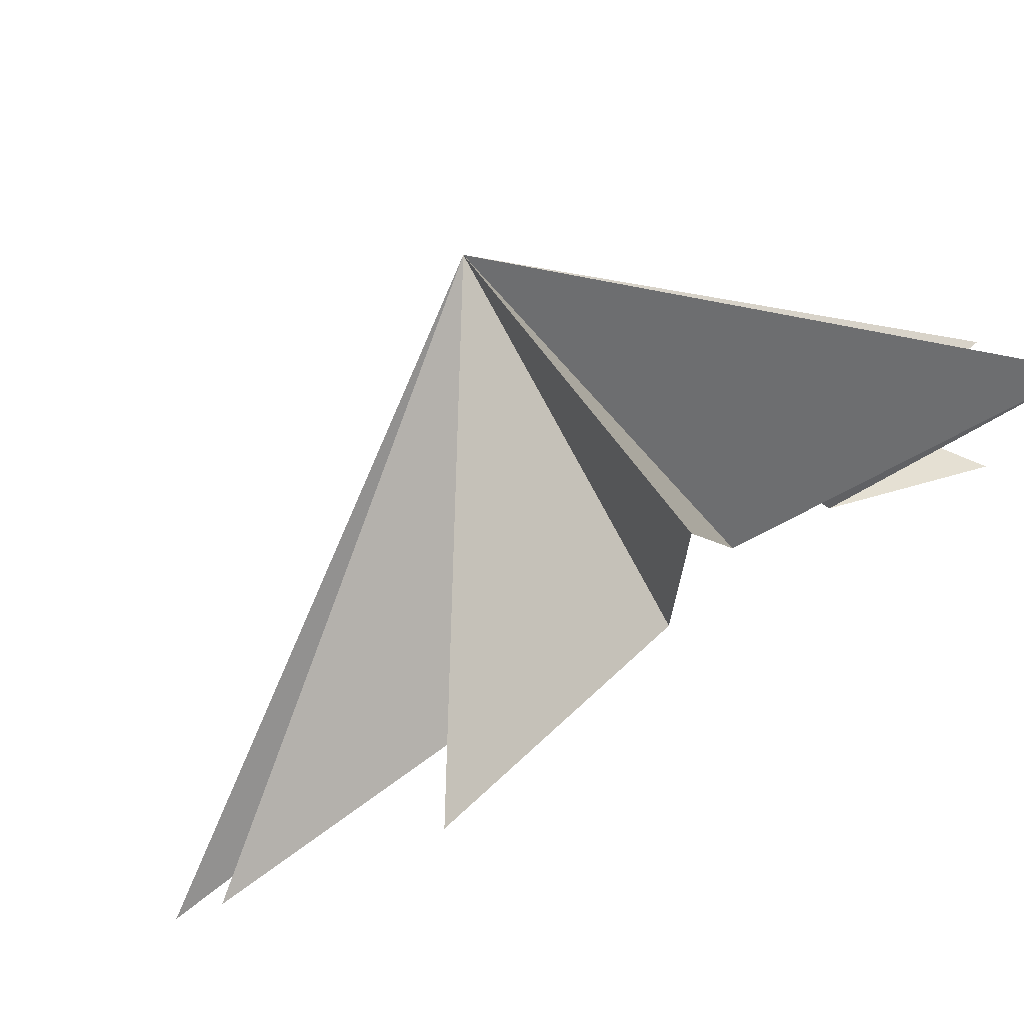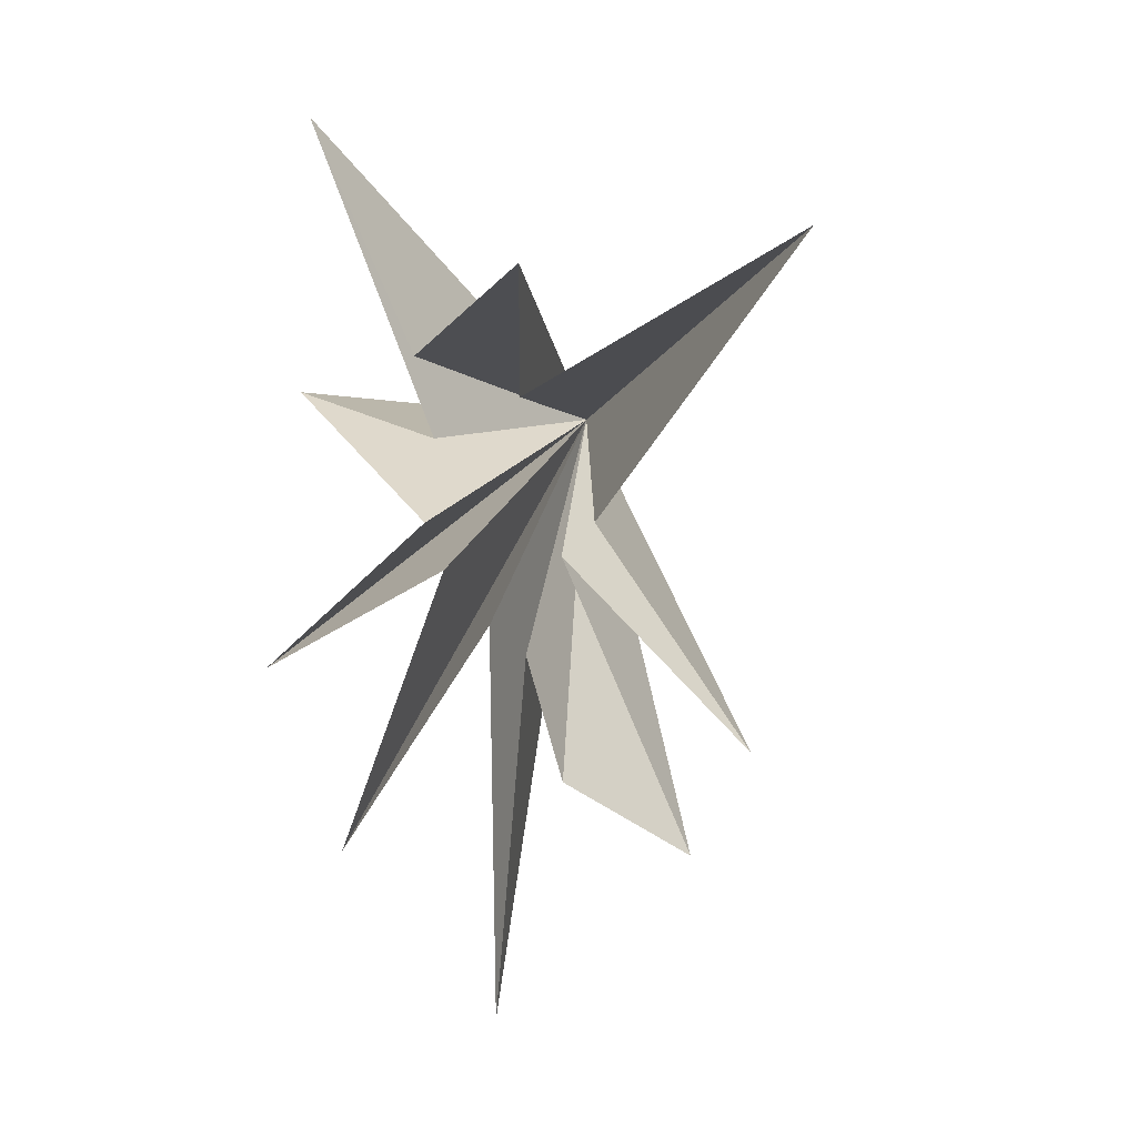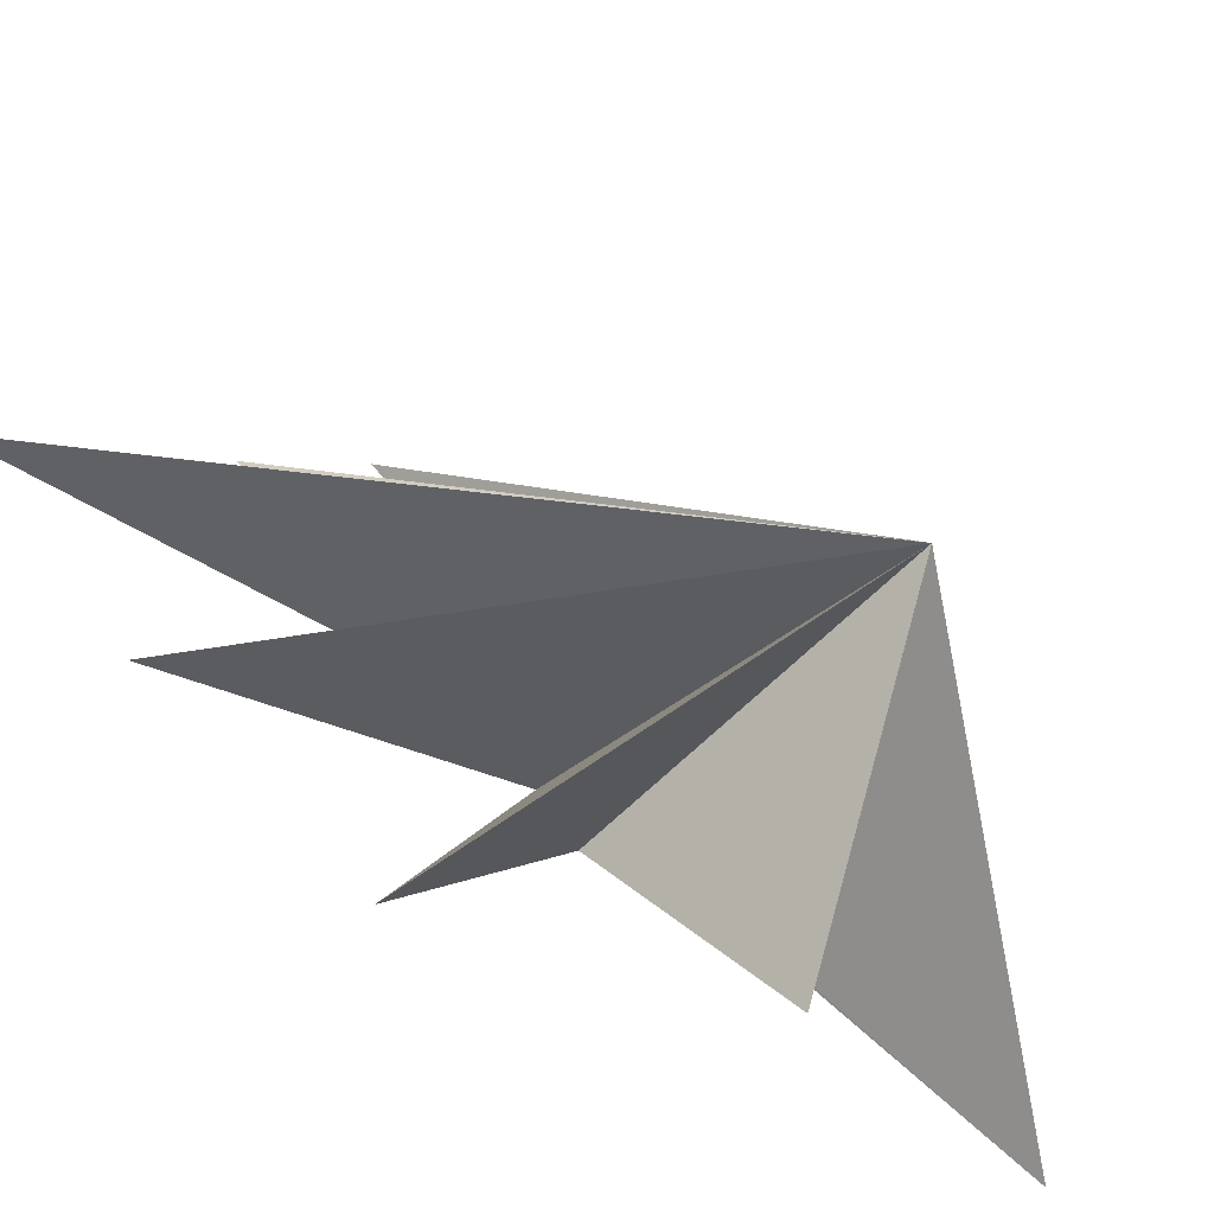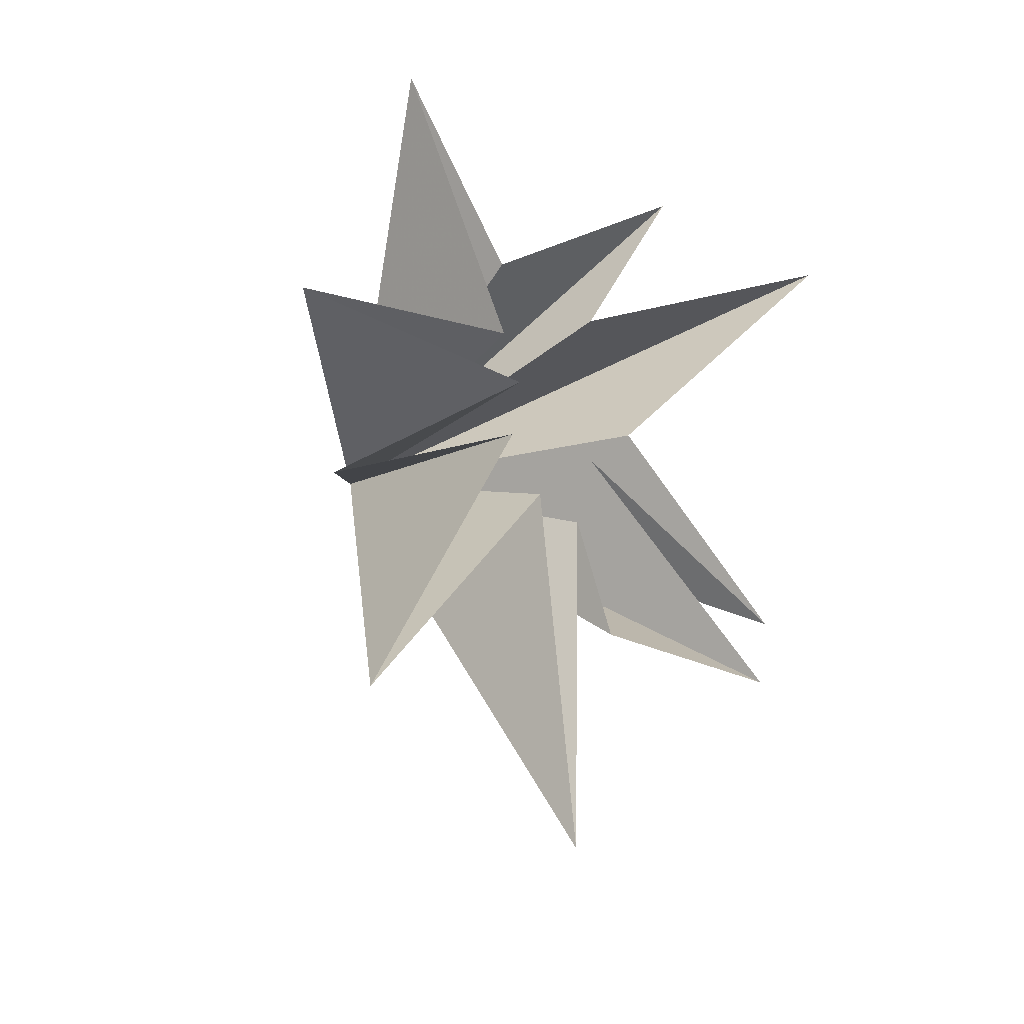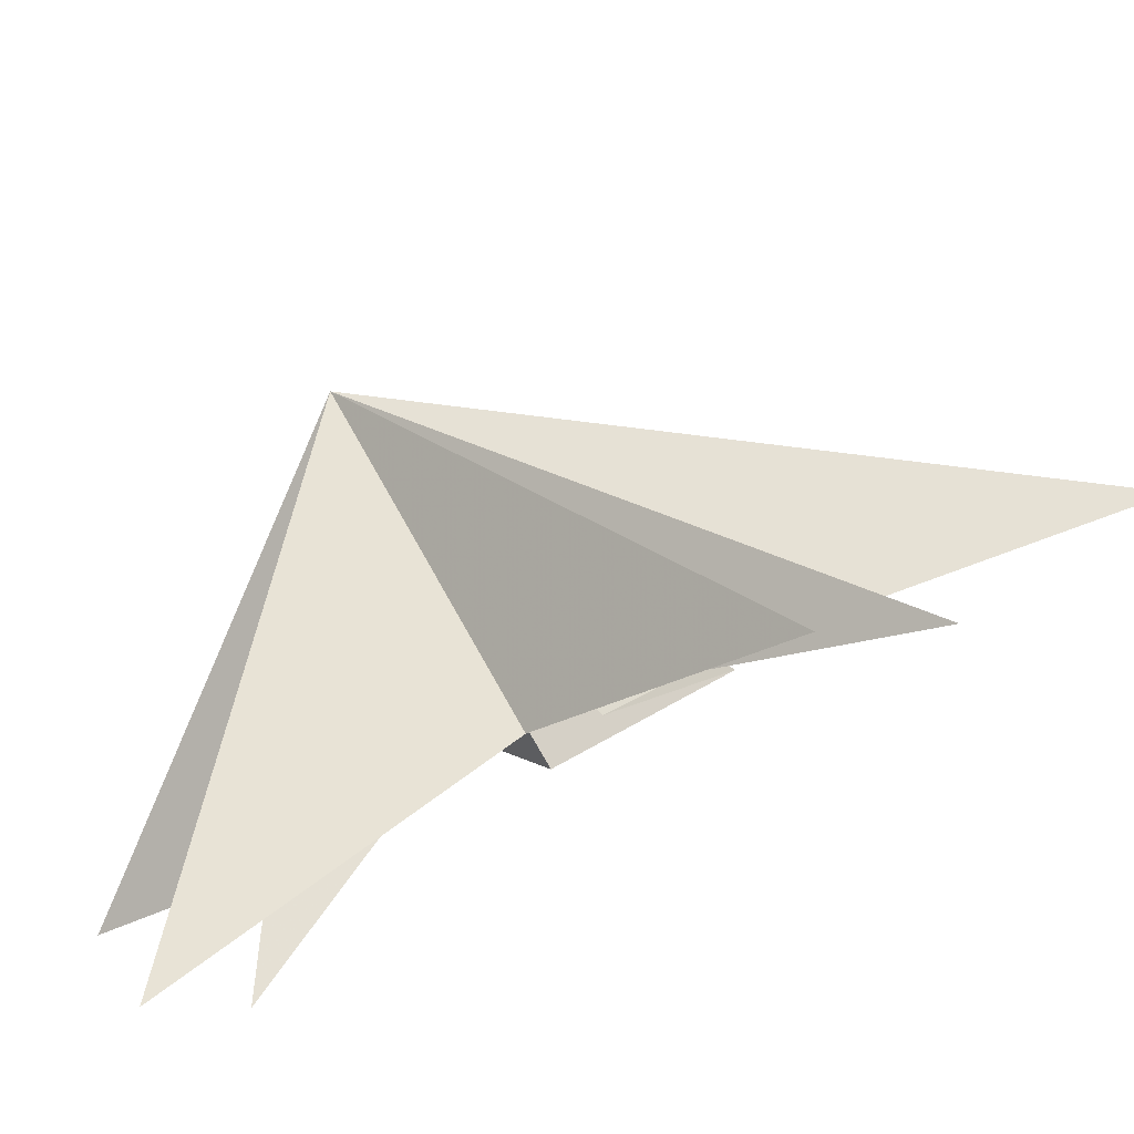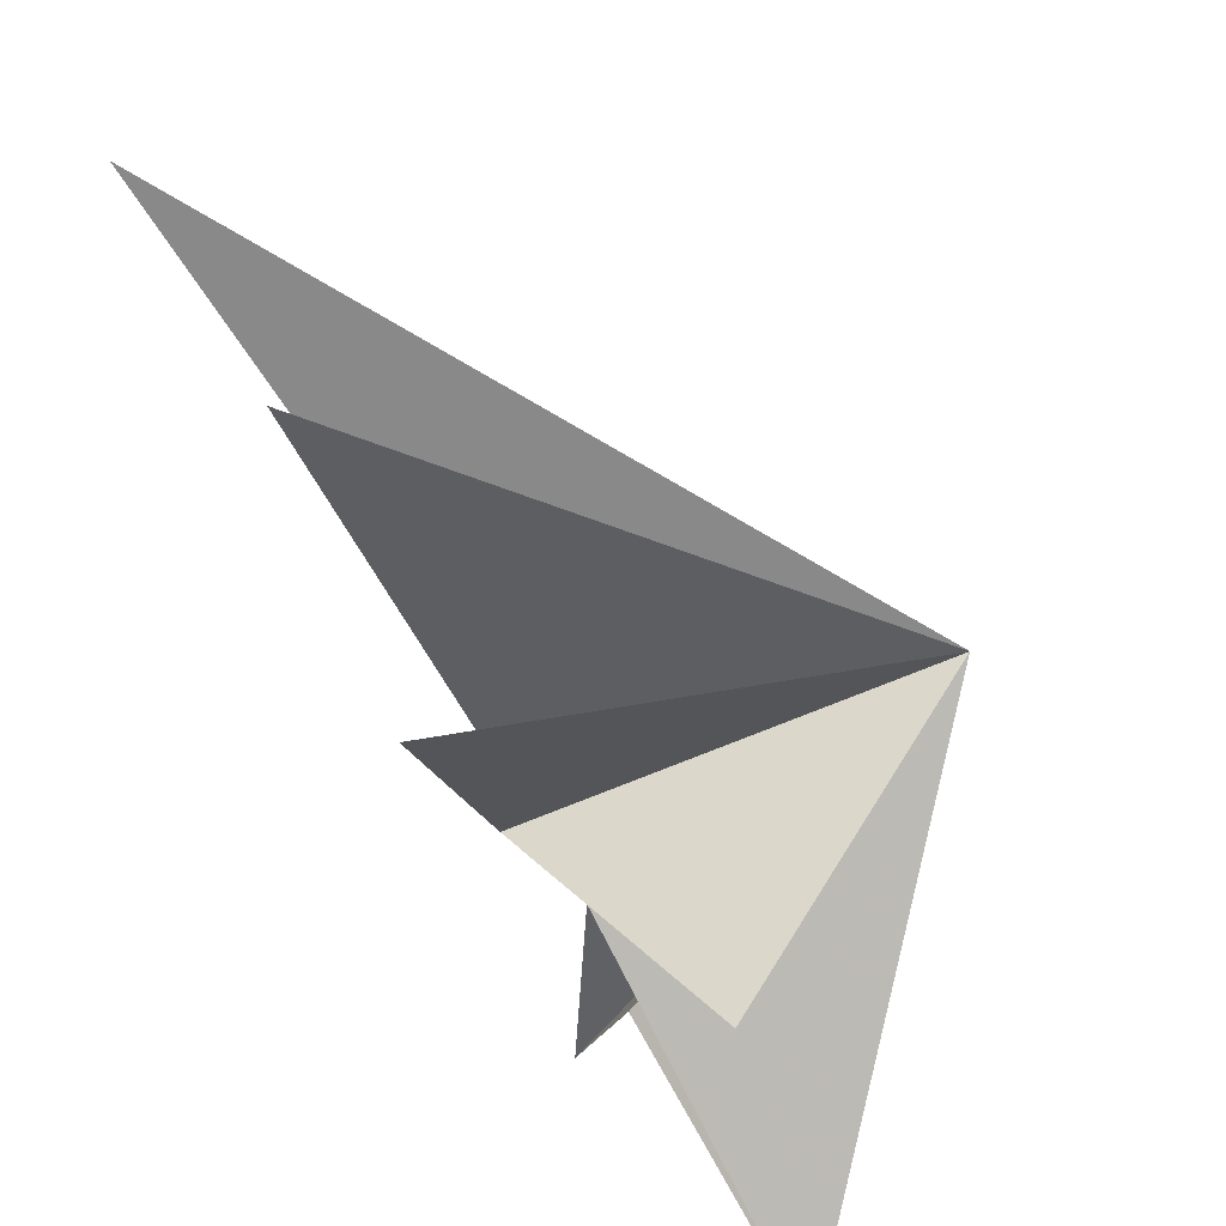
<metadata>
{"format":"obj","ext":"obj","renderer":"f3d","projection":"perspective","resolution":1024,"background":"white","views":[{"elev":-69.9,"azim":-53.9,"up":"+Y"},{"elev":15.0,"azim":112.7,"up":"+Z"},{"elev":-52.0,"azim":-126.5,"up":"+Y"},{"elev":-31.8,"azim":47.7,"up":"+Z"},{"elev":78.6,"azim":66.8,"up":"+Y"},{"elev":-63.5,"azim":-151.7,"up":"+Y"}]}
</metadata>
<code>
v 0.148 1.095 -5.403
v 0.04182 0.2668 -2.906
v 0.3931 -0.2924 -10.68
v -0.1826 -0.6229 -2.458
v 1.487 4.262 -5.953
v -0.888 -4.476 -8.128
v -0.04824 -1.55 -1.388
v -0.4666 -5.936 -4.081
v 0.3854 -1.734 -0.334
v -2.111 -5.831 1.538
v -0.112 -1.745 1.252
v -0.352 -4.436 7.354
v 0.1282 -2.026 2.901
v 2.214 1.122 5.097
v 0.4972 0.3735 2.33
v 2.14 6.506 5.985
v 0.2073 1.783 -0.03643
v 0.9413 5.233 -3.956
v -0.1851 0.9334 -0.8845
v -6.376 -1.084 0.5332
f 3 4 20
f 20 2 3
f 1 2 20
f 4 6 20
f 6 7 20
f 20 7 8
f 8 9 20
f 5 20 19
f 18 19 20
f 13 14 20
f 5 1 20
f 9 10 20
f 10 11 20
f 20 11 12
f 12 13 20
f 14 15 20
f 17 20 16
f 20 17 18
f 16 20 15

</code>
